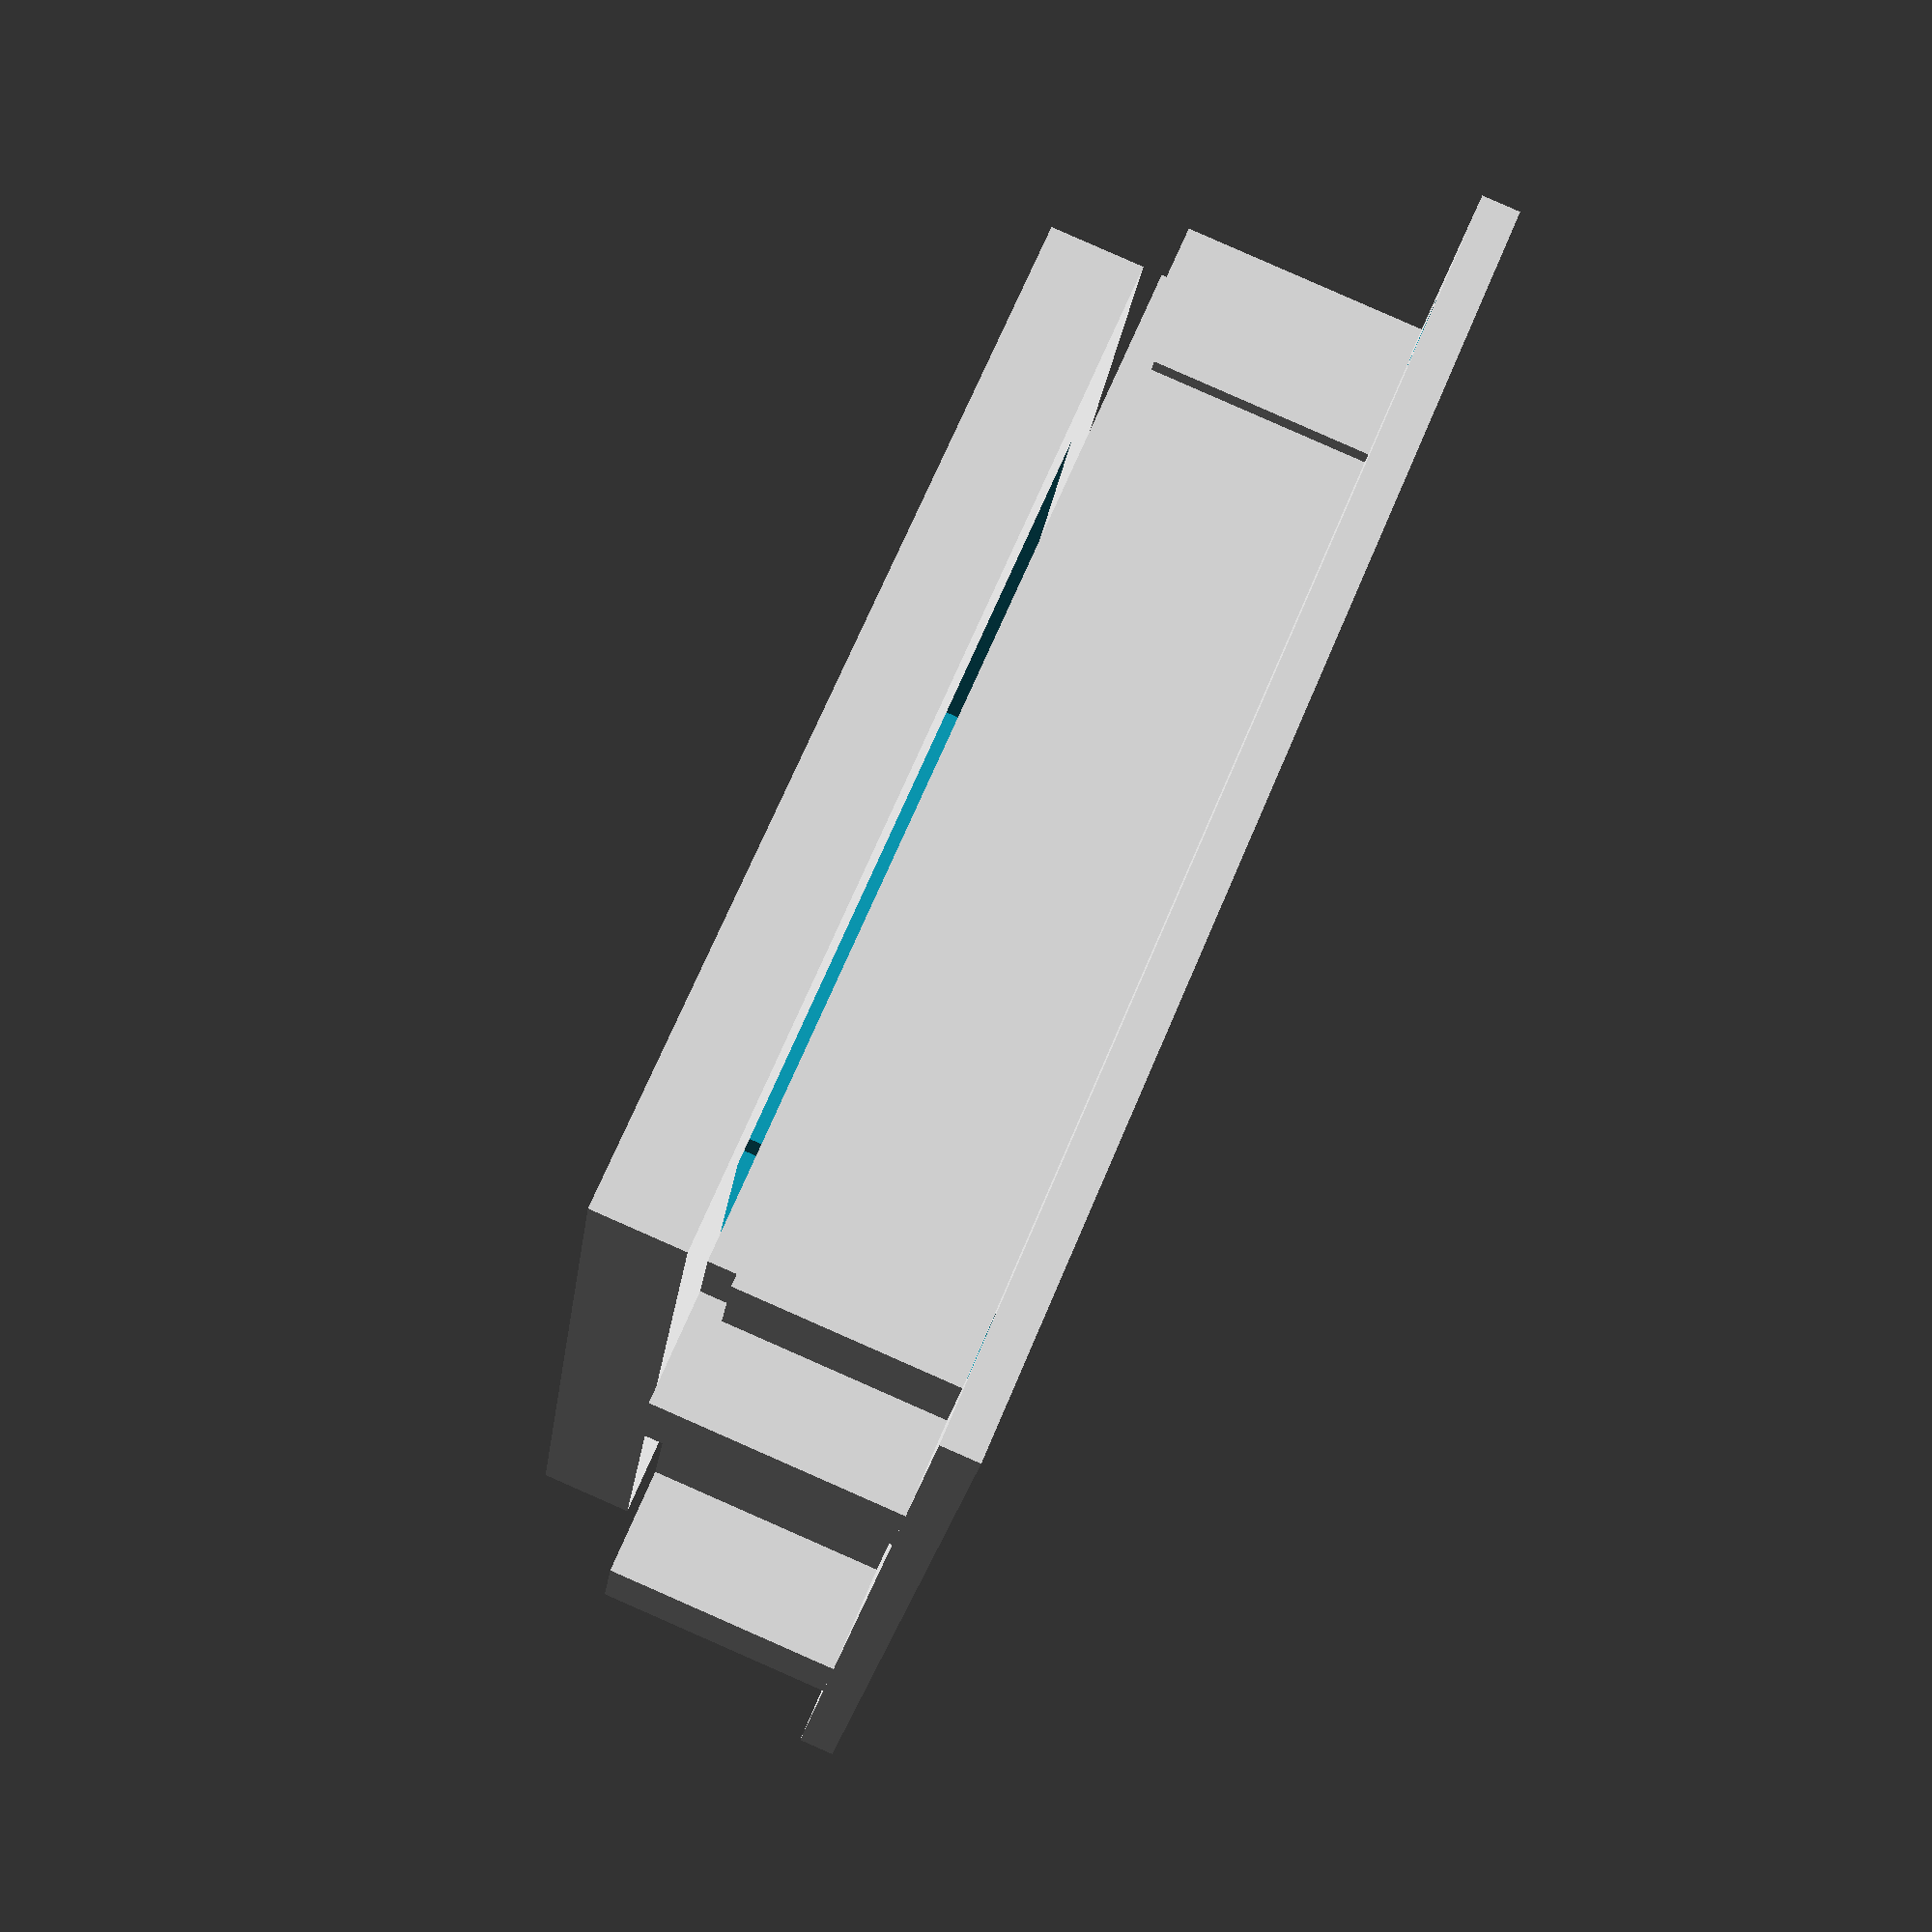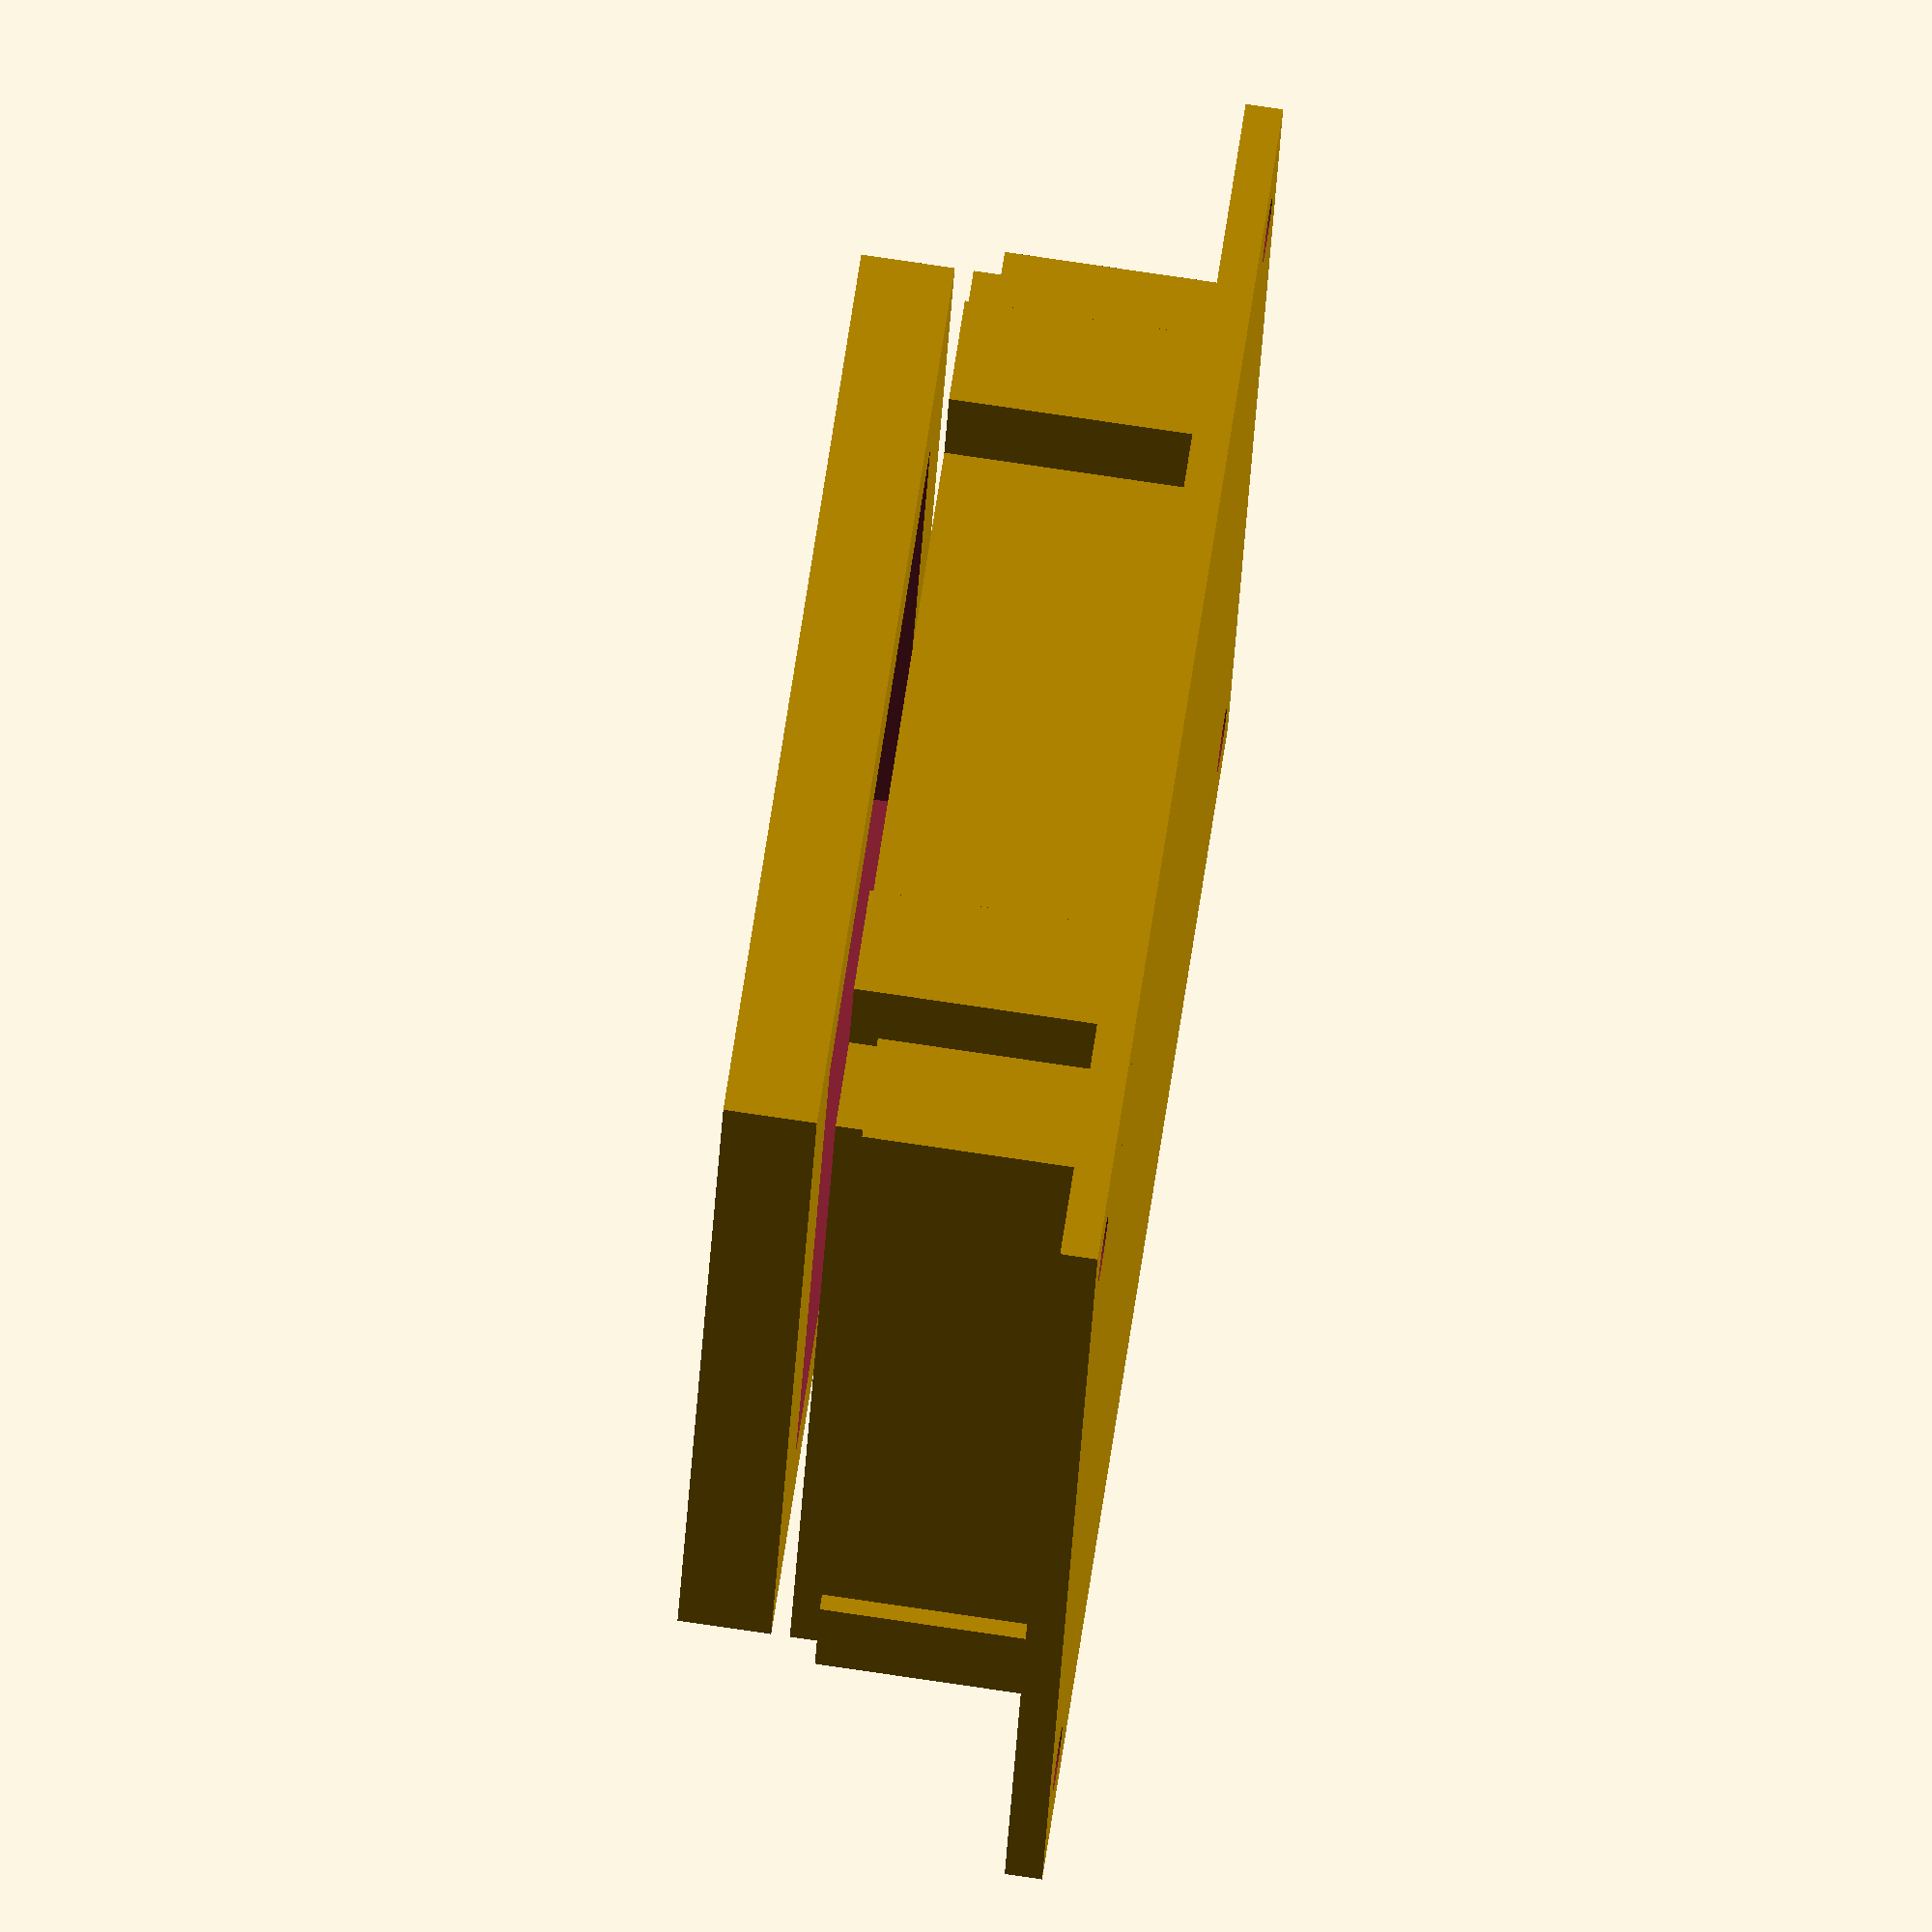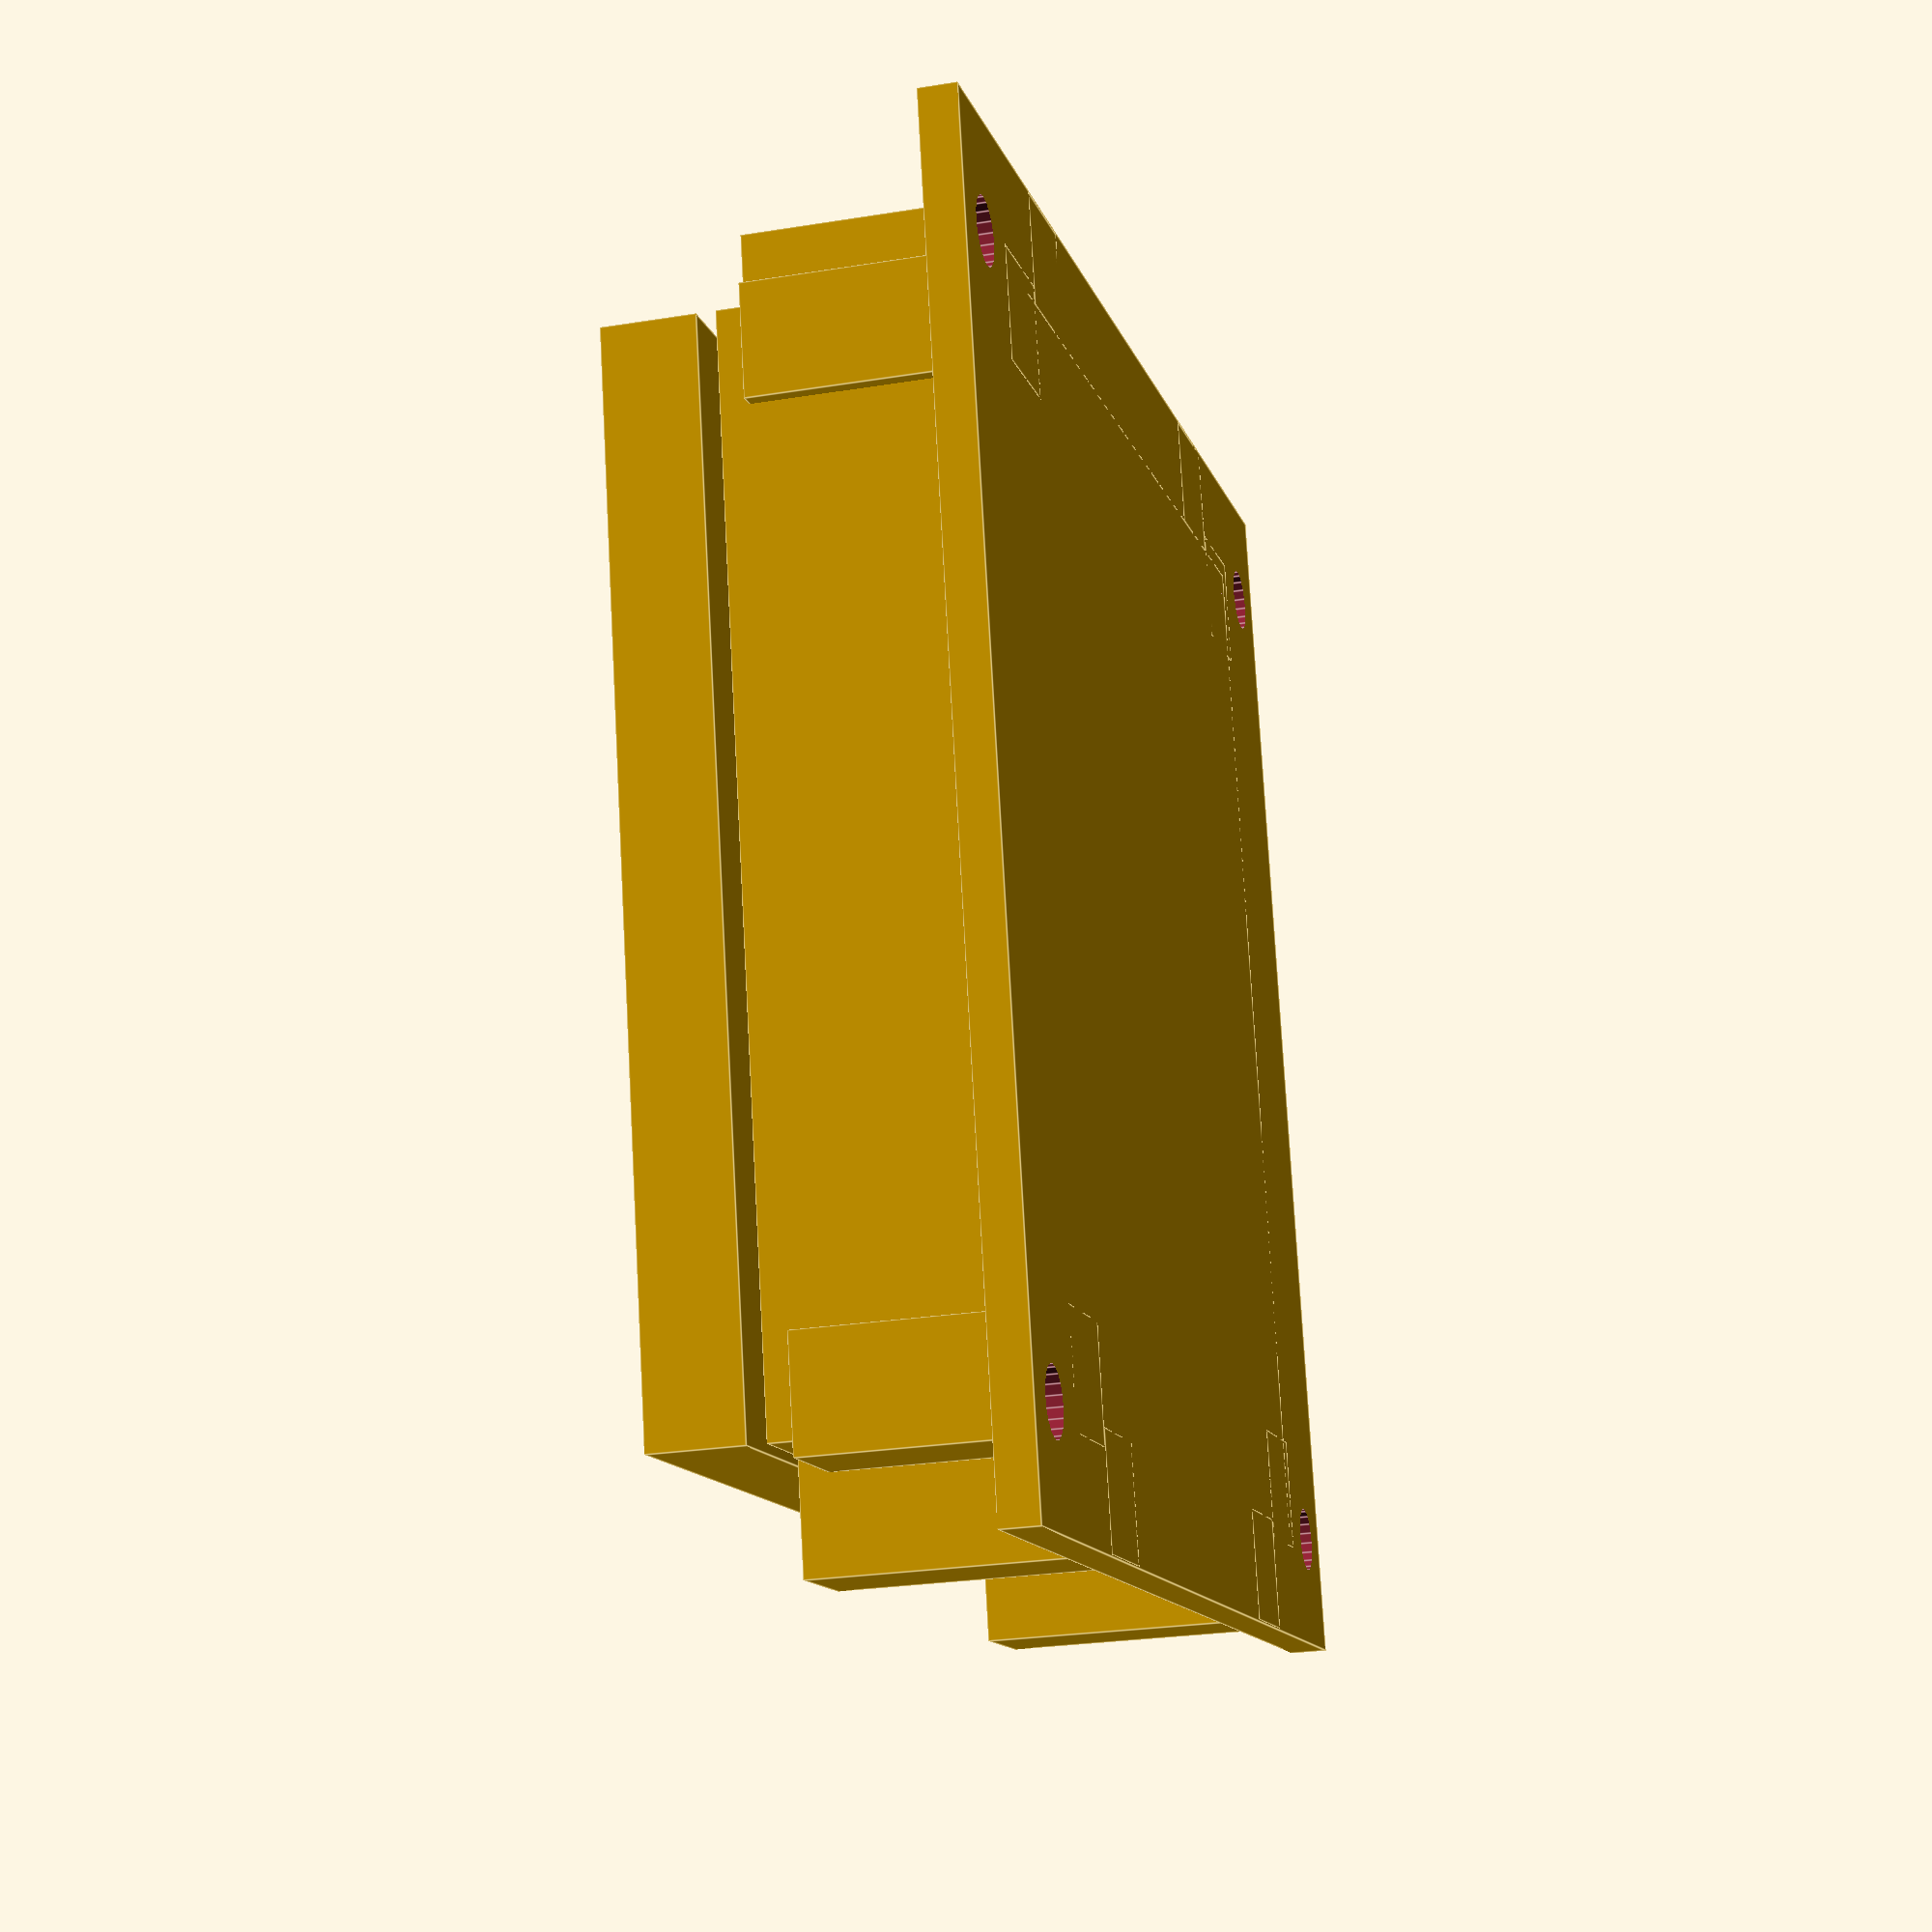
<openscad>
/* File: ~/GliderWinchItems/BMS/hw/ELCON-CANbox.scad
  * frame for pc board
  * Latest edit: 20230126
 */
 
 $fn=20;
  
module rounded_rectangle_hull(wid,slen,ht,rad)
{
 hull()
 {    
    translate([-wid/2+rad,rad,0])
        cylinder(r=rad,h=ht,center=false);

   translate([ wid/2-rad,rad,0])
        cylinder(r=rad,h=ht,center=false);

    translate([-wid/2+rad,slen-rad,0])
        cylinder(r=rad,h=ht,center=false);
    
    translate([ wid/2-rad,slen-rad,0])
        cylinder(r=rad,h=ht,center=false);
 }
}
len = 46.2;
wid = 50.2;
ht = 15;
wall = 3;
bot = 3;

psq = 6.0;
pht = ht - 1.5;
phole = 48;//54;

module post(a,xht)
{
    translate(a)
    {
        difference()
        {
            union()
            {
                translate([0,0,xht/2])
                cube([psq,psq,xht],center = true);
            }
            union()
            {
                cylinder(d=2.9,h=100, center=false);
            }
        }
    }
}


module box()
{
    del1 = 2.8;
    difference()
    {
        union()
        {
            translate([0,0,ht/2])
            cube([len+2*wall,wid+2*wall,ht],center = true);
            translate([0,0,2/2])
            cube([len+2*wall+18,wid+2*wall+12,2],center = true);

        }
        union()
        {
            translate([0,0,ht/2+bot])
            cube([len-wall+del1,wid-wall+del1,ht],center = true);
            
            // Mounting holes in base
            xof = len/2+wall+2;
            xofx = len/2+wall+5;
            translate([ xofx, xof,0]) cylinder(d=3.5,h=50,center=true);
            translate([ xofx,-xof,0]) cylinder(d=3.5,h=50,center=true);
            translate([-xofx, xof,0]) cylinder(d=3.5,h=50,center=true);
            translate([-xofx,-xof,0]) cylinder(d=3.5,h=50,center=true);
        }
    }
}
poff = phole/2;
py2 = poff + 2;
box();
post([ poff, py2,0],pht);
post([ poff,-py2,0],pht);
post([-poff, py2,0],pht);
post([-poff,-py2,0],pht);

px3 = 18;
py3 = 31;

post([ px3, py3,0],ht);
post([ px3,-py3,0],ht);
post([-px3, py3,0],ht);
post([-px3,-py3,0],ht);

module clamp()
{
 del2 = -5;
    cht = 5;
 difference()
 {
     union()
     {
        translate([0,0,ht/2])
        cube([len+2*wall,wid+2*wall,cht],center = true);
     }
     union()
     {
        translate([0,0,ht/2+bot])
        cube([len-wall+del2,wid-wall+del2,20],center = true);
         
        translate([14,15,ht/2+bot])
        cube([15,15,20],center = true);
         
     }
 }   
}
translate([0,0,11])clamp();
</openscad>
<views>
elev=273.8 azim=72.9 roll=113.7 proj=p view=solid
elev=101.8 azim=342.9 roll=81.6 proj=o view=wireframe
elev=25.4 azim=192.4 roll=104.7 proj=p view=edges
</views>
